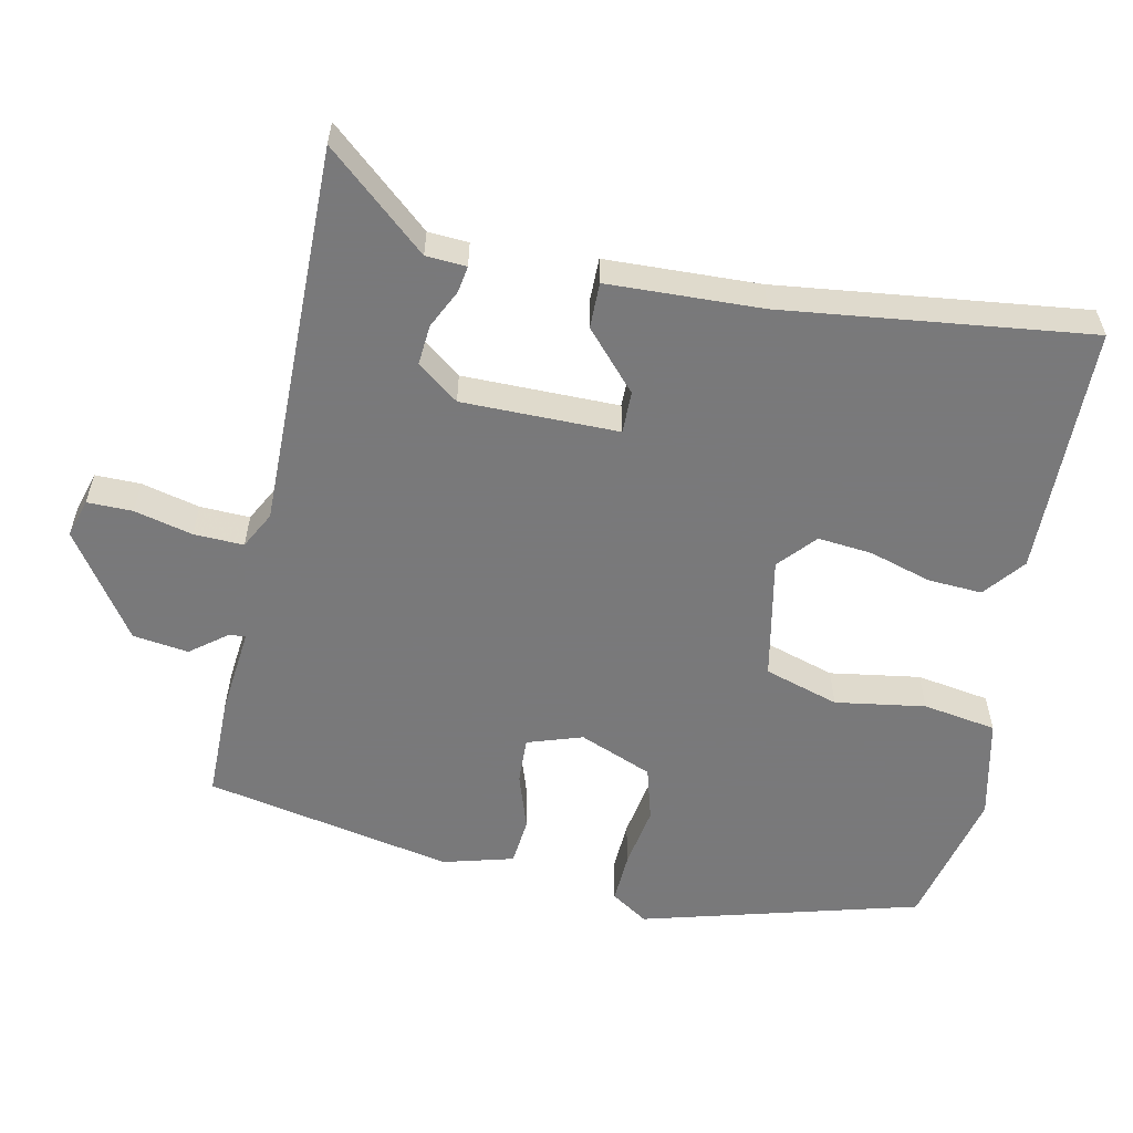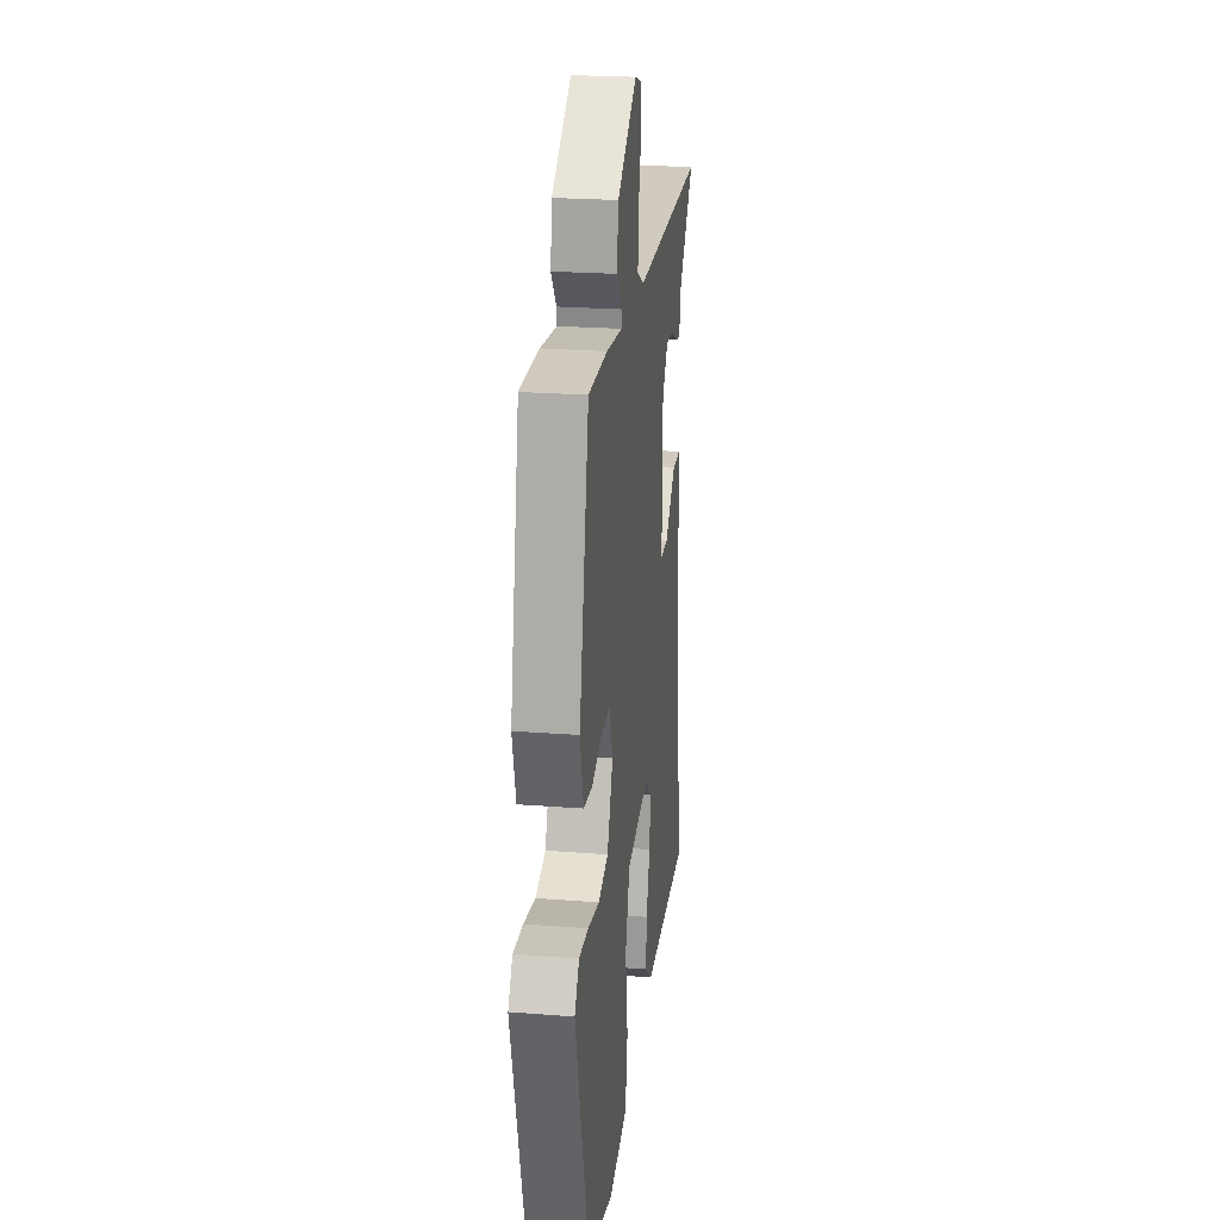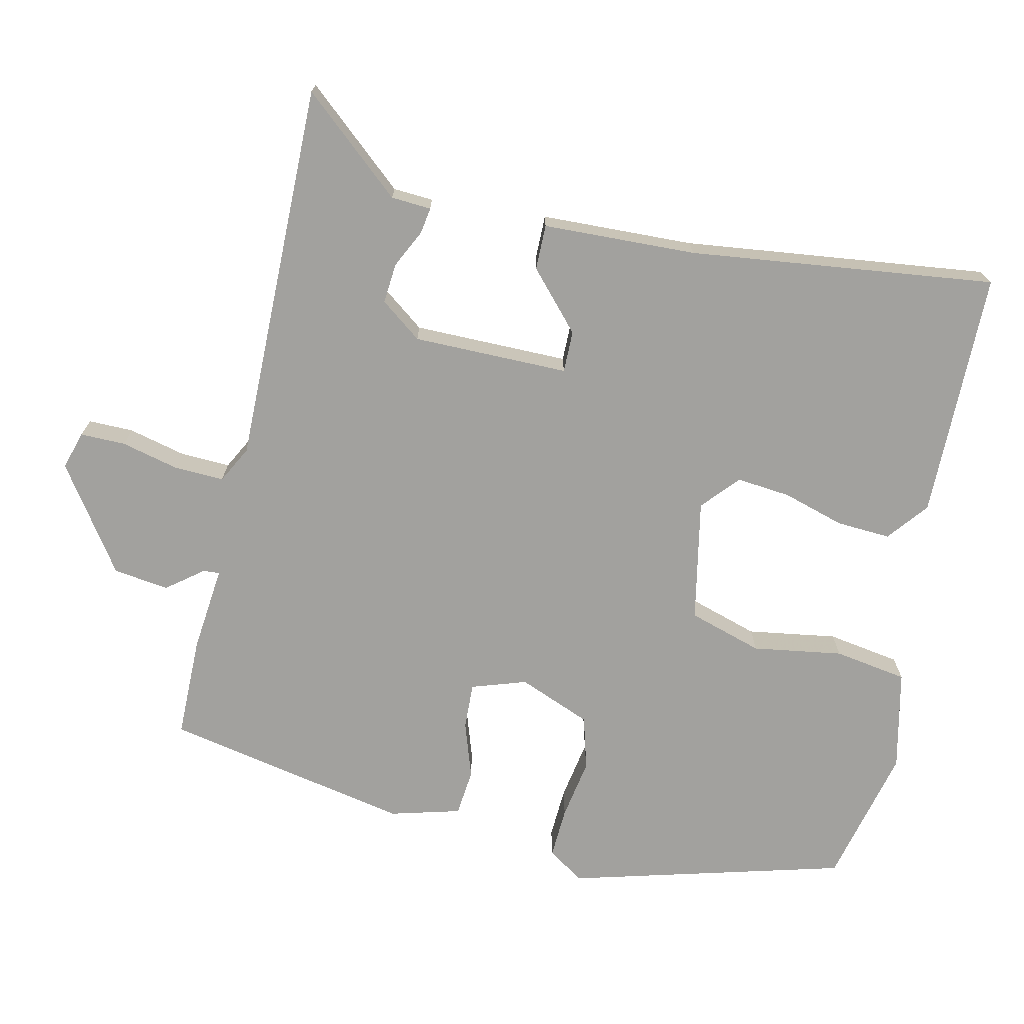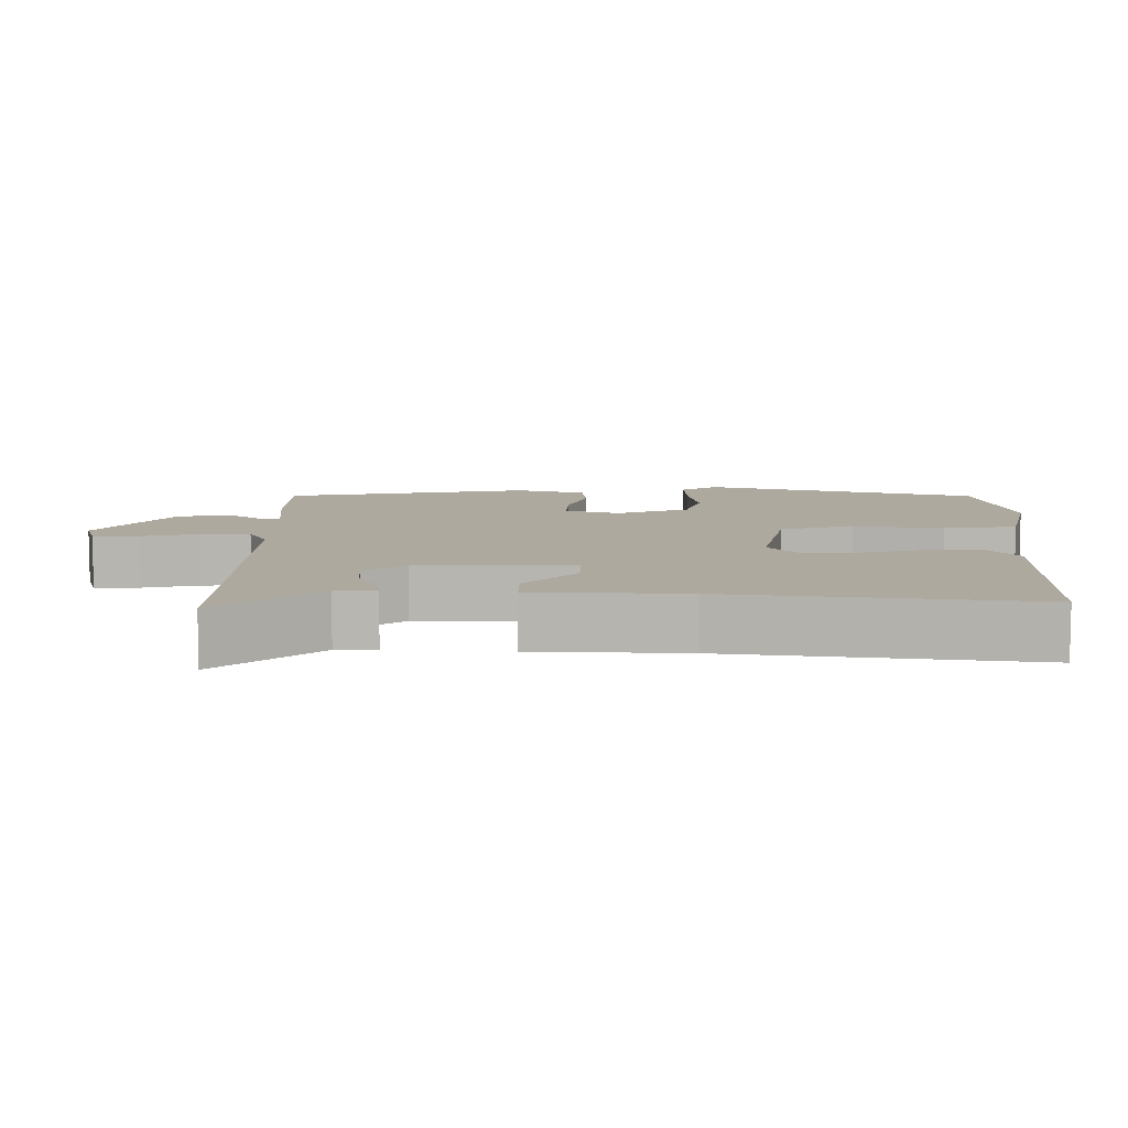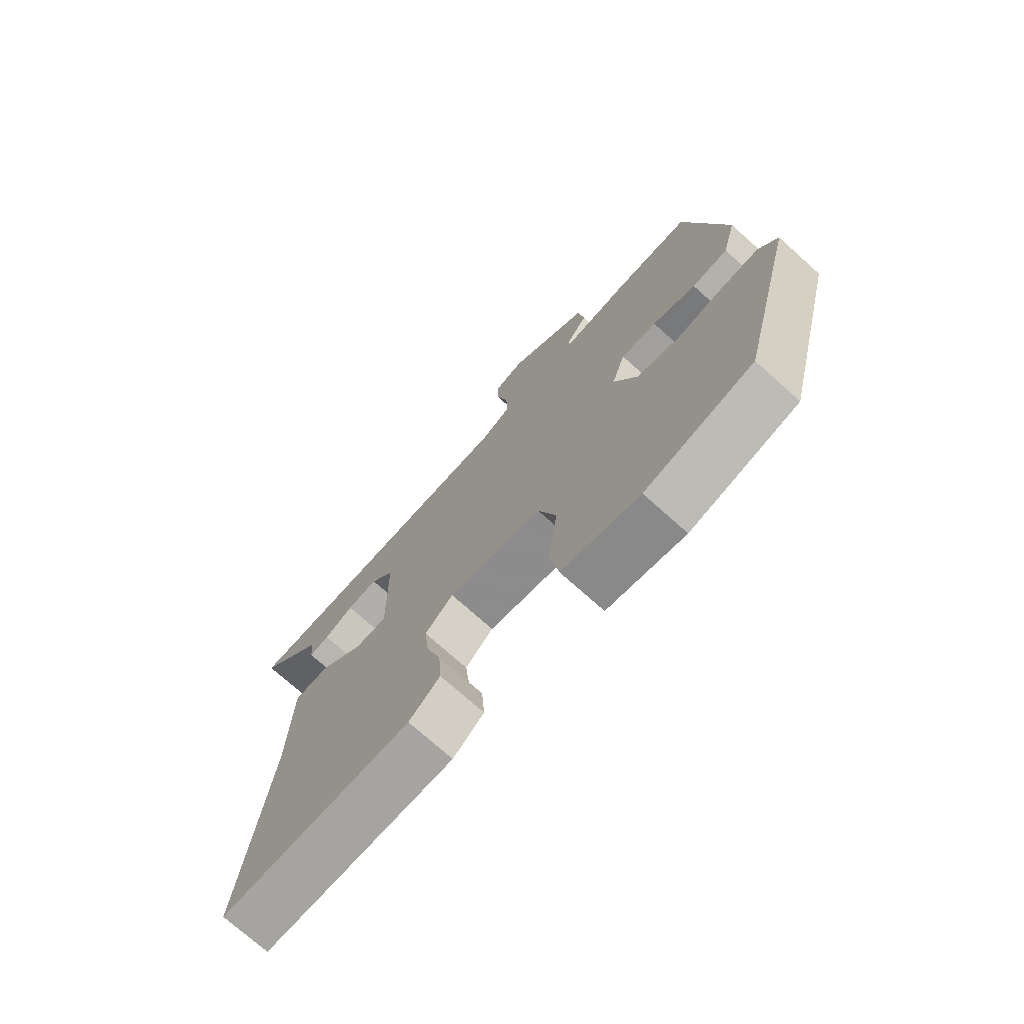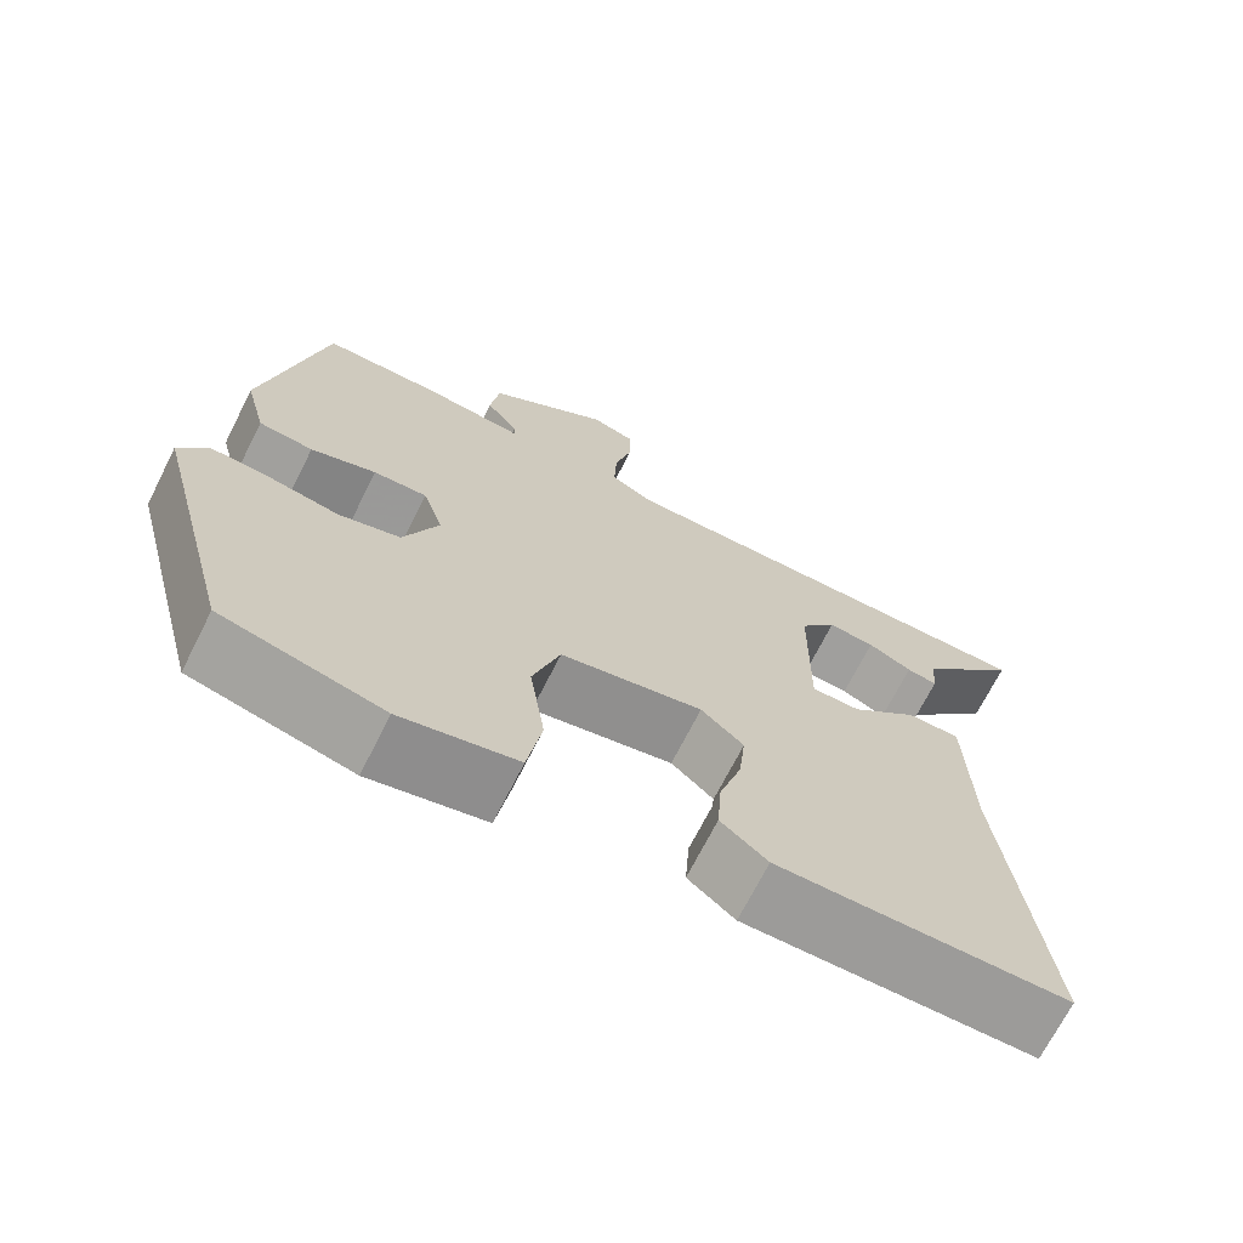
<metadata>
{"format":"obj","ext":"obj","renderer":"f3d","projection":"perspective","resolution":1024,"background":"white","views":[{"elev":-57.8,"azim":78.7,"up":"+Y"},{"elev":23.4,"azim":-82.5,"up":"+Z"},{"elev":-72.0,"azim":77.9,"up":"+Y"},{"elev":9.0,"azim":91.2,"up":"+Y"},{"elev":-73.4,"azim":-131.9,"up":"+Z"},{"elev":-69.8,"azim":-26.8,"up":"+Z"}]}
</metadata>
<code>
v -0.395 0.07 0.518
v -0.256 0.07 0.518
v -0.138 0.07 0.505
v -0.139 0.07 0.527
v -0.177 0.07 0.577
v -0.166 0.07 0.653
v -0.023 0.07 0.75
v 0.029 0.07 0.734
v 0.028 0.07 0.672
v 0.008 0.07 0.593
v 0.005 0.07 0.525
v 0.055 0.07 0.498
v 0.578 0.07 0.5
v 0.458 0.07 0.364
v 0.454 0.07 0.309
v 0.418 0.07 0.315
v 0.366 0.07 0.341
v 0.311 0.07 0.346
v 0.268 0.07 0.29
v 0.266 0.07 0.077
v 0.323 0.07 0.077
v 0.402 0.07 0.147
v 0.464 0.07 0.147
v 0.47 0.07 -0.063
v 0.517 0.07 -0.482
v 0.177 0.07 -0.483
v 0.122 0.07 -0.438
v 0.127 0.07 -0.364
v 0.153 0.07 -0.28
v 0.161 0.07 -0.206
v 0.111 0.07 -0.161
v -0.056 0.07 -0.192
v -0.088 0.07 -0.293
v -0.07 0.07 -0.416
v -0.087 0.07 -0.516
v -0.224 0.07 -0.545
v -0.413 0.07 -0.498
v -0.512 0.07 -0.12
v -0.479 0.07 -0.07
v -0.409 0.07 -0.074
v -0.326 0.07 -0.089
v -0.253 0.07 -0.069
v -0.212 0.07 0.03
v -0.236 0.07 0.105
v -0.299 0.07 0.103
v -0.376 0.07 0.078
v -0.44 0.07 0.085
v -0.465 0.07 0.181
v -0.395 0 0.518
v -0.256 0 0.518
v -0.138 0 0.505
v -0.139 0 0.527
v -0.177 0 0.577
v -0.166 0 0.653
v -0.023 0 0.75
v 0.029 0 0.734
v 0.028 0 0.672
v 0.008 0 0.593
v 0.005 0 0.525
v 0.055 0 0.498
v 0.578 0 0.5
v 0.458 0 0.364
v 0.454 0 0.309
v 0.418 0 0.315
v 0.366 0 0.341
v 0.311 0 0.346
v 0.268 0 0.29
v 0.266 0 0.077
v 0.323 0 0.077
v 0.402 0 0.147
v 0.464 0 0.147
v 0.47 0 -0.063
v 0.517 0 -0.482
v 0.177 0 -0.483
v 0.122 0 -0.438
v 0.127 0 -0.364
v 0.153 0 -0.28
v 0.161 0 -0.206
v 0.111 0 -0.161
v -0.056 0 -0.192
v -0.088 0 -0.293
v -0.07 0 -0.416
v -0.087 0 -0.516
v -0.224 0 -0.545
v -0.413 0 -0.498
v -0.512 0 -0.12
v -0.479 0 -0.07
v -0.409 0 -0.074
v -0.326 0 -0.089
v -0.253 0 -0.069
v -0.212 0 0.03
v -0.236 0 0.105
v -0.299 0 0.103
v -0.376 0 0.078
v -0.44 0 0.085
v -0.465 0 0.181
f 1 2 3
f 48 1 3
f 47 48 3
f 46 47 3
f 45 46 3
f 44 45 3
f 43 44 3
f 39 40 41
f 38 39 41
f 37 38 41
f 36 37 41
f 35 36 41
f 34 35 41
f 33 34 41
f 32 33 41 42
f 31 32 42 43
f 27 28 29
f 26 27 29
f 25 26 29
f 24 25 29
f 24 29 30
f 23 24 30
f 22 23 30
f 21 22 30
f 20 21 30 31
f 14 15 16 17
f 14 17 18
f 13 14 18
f 12 13 18
f 11 12 18 19
f 8 9 10
f 7 8 10
f 6 7 10
f 5 6 10
f 4 5 10
f 3 4 10 11
f 20 31 43
f 19 20 43
f 11 19 43
f 3 11 43
f 51 50 49
f 51 49 96
f 51 96 95
f 51 95 94
f 51 94 93
f 51 93 92
f 51 92 91
f 89 88 87
f 89 87 86
f 89 86 85
f 89 85 84
f 89 84 83
f 89 83 82
f 89 82 81
f 90 89 81 80
f 91 90 80 79
f 77 76 75
f 77 75 74
f 77 74 73
f 77 73 72
f 78 77 72
f 78 72 71
f 78 71 70
f 78 70 69
f 79 78 69 68
f 65 64 63 62
f 66 65 62
f 66 62 61
f 66 61 60
f 67 66 60 59
f 58 57 56
f 58 56 55
f 58 55 54
f 58 54 53
f 58 53 52
f 59 58 52 51
f 91 79 68
f 91 68 67
f 91 67 59
f 91 59 51
f 1 49 50 2
f 2 50 51 3
f 3 51 52 4
f 4 52 53 5
f 5 53 54 6
f 6 54 55 7
f 7 55 56 8
f 8 56 57 9
f 9 57 58 10
f 10 58 59 11
f 11 59 60 12
f 12 60 61 13
f 13 61 62 14
f 14 62 63 15
f 15 63 64 16
f 16 64 65 17
f 17 65 66 18
f 18 66 67 19
f 19 67 68 20
f 20 68 69 21
f 21 69 70 22
f 22 70 71 23
f 23 71 72 24
f 24 72 73 25
f 25 73 74 26
f 26 74 75 27
f 27 75 76 28
f 28 76 77 29
f 29 77 78 30
f 30 78 79 31
f 31 79 80 32
f 32 80 81 33
f 33 81 82 34
f 34 82 83 35
f 35 83 84 36
f 36 84 85 37
f 37 85 86 38
f 38 86 87 39
f 39 87 88 40
f 40 88 89 41
f 41 89 90 42
f 42 90 91 43
f 43 91 92 44
f 44 92 93 45
f 45 93 94 46
f 46 94 95 47
f 47 95 96 48
f 48 96 49 1

</code>
